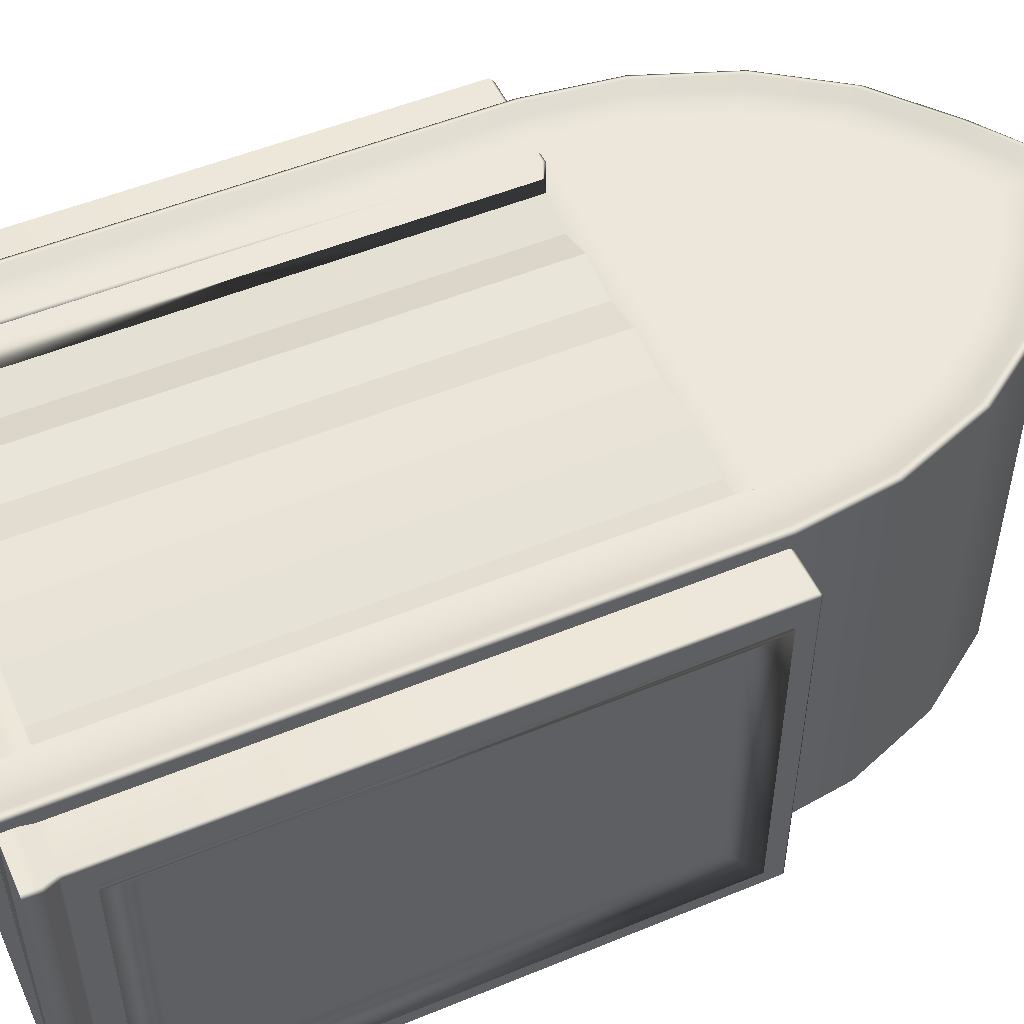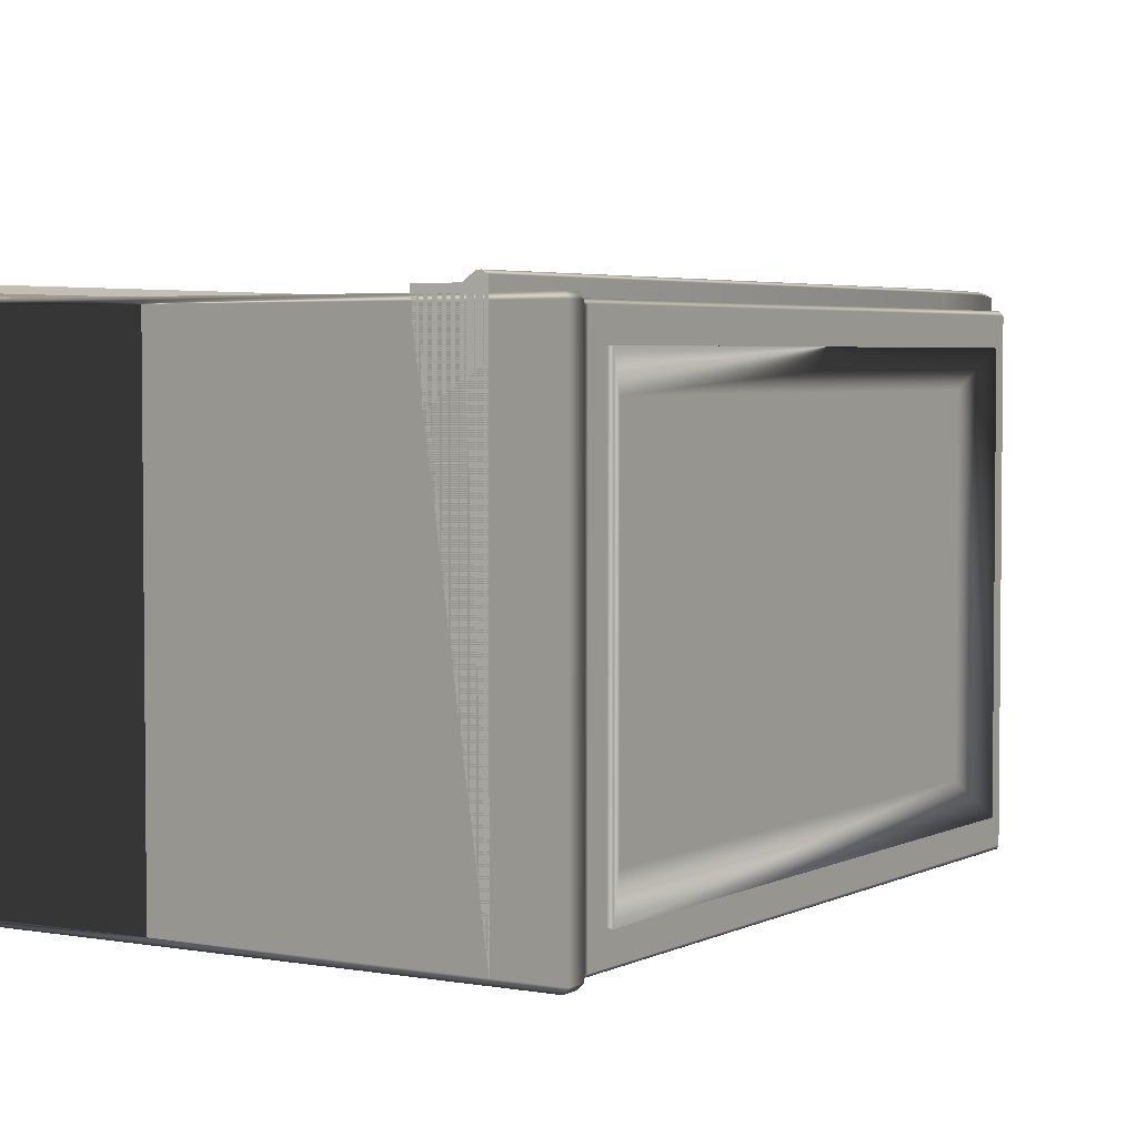
<metadata>
{"format":"obj","ext":"obj","renderer":"f3d","projection":"perspective","resolution":1024,"background":"white","views":[{"elev":51.7,"azim":65.9,"up":"+Z"},{"elev":3.7,"azim":31.5,"up":"+Z"}]}
</metadata>
<code>
g confessional_geo
v 0.6023 2.235 0.5286
v 0.5123 2.493 0.5286
v 0.3722 2.709 0.5286
v 0.1957 2.872 0.5286
v 0 2.986 0.5286
v -0.1957 2.872 0.5286
v -0.3722 2.709 0.5286
v -0.5123 2.493 0.5286
v -0.6023 2.235 0.5286
v -0.6333 1.983 0.5286
v 0.6333 1.983 0.5286
v 0.6023 2.235 0.5
v 0.5123 2.493 0.5
v 0 1.983 0.5
v 0.3722 2.709 0.5
v 0.1957 2.872 0.5
v 0 2.986 0.5
v -0.1957 2.872 0.5
v -0.3722 2.709 0.5
v -0.5123 2.493 0.5
v -0.6023 2.235 0.5
v -0.6333 1.983 0.5
v 0.6333 1.983 0.5
v 0.7676 2.289 -0.7568
v 0.6529 2.595 -0.7568
v 0.4744 2.85 -0.7568
v 0.2494 3.038 -0.7568
v 0 3.208 -0.7568
v -0.2494 3.038 -0.7568
v -0.4744 2.85 -0.7568
v -0.6529 2.595 -0.7568
v -0.7676 2.289 -0.7568
v -0.8071 1.983 -0.7568
v 0.8071 1.983 -0.7568
v -0.6333 0.015 0.5286
v 0.6333 0.015 0.5286
v -0.6333 0.015 0.5
v 0.6333 0.015 0.5
v -0.8071 0.015 -0.7711
v 0.8071 0.015 -0.7568
v -0.6333 1.983 -0.4923
v 0 1.983 -0.4923
v 0.6333 1.983 -0.4923
v -0.7619 1.983 0.5
v -0.7619 1.983 -0.4923
v 0.7619 1.983 0.5
v 0.7619 1.983 -0.4923
v 0 1.983 -0.7568
v 0.7813 0.015 0.552
v 0.7813 1.983 0.552
v 0.743 2.281 0.552
v 0.6321 2.58 0.552
v 0.4592 2.829 0.552
v 0.243 3.018 0.552
v 0 3.175 0.552
v -0.243 3.018 0.552
v -0.4592 2.829 0.552
v -0.6321 2.58 0.552
v -0.743 2.281 0.552
v -0.7813 1.983 0.552
v -0.7813 0.015 0.552
v 0.7487 0.015 0.5286
v 0.7487 1.983 0.5286
v 0.712 2.271 0.5286
v 0.6057 2.561 0.5286
v 0.44 2.803 0.5286
v 0.2313 2.982 0.5286
v 0 3.133 0.5286
v -0.2313 2.982 0.5286
v -0.44 2.803 0.5286
v -0.6057 2.561 0.5286
v -0.712 2.271 0.5286
v -0.7487 1.983 0.5286
v -0.7487 0.015 0.5286
v 0.7533 2.284 0.552
v 0.7676 2.289 0.5431
v 0.6407 2.586 0.552
v 0.6529 2.595 0.5431
v 0.4654 2.838 0.552
v 0.4744 2.85 0.5431
v 0.2494 3.038 0.5431
v 0 3.193 0.552
v 0 3.208 0.5431
v -0.2494 3.038 0.5431
v -0.4654 2.838 0.552
v -0.4744 2.85 0.5431
v -0.6407 2.586 0.552
v -0.6529 2.595 0.5431
v -0.7533 2.284 0.552
v -0.7676 2.289 0.5431
v -0.7921 1.983 0.552
v -0.8071 1.983 0.5431
v 0.7921 1.983 0.552
v 0.8071 1.983 0.5431
v -0.7921 0.015 0.552
v -0.8071 0.015 0.5431
v 0.8071 0.015 0.5431
v 0.7921 0.015 0.552
v 0.6456 0.015 0.5286
v 0.6456 1.983 0.5286
v 0.614 2.239 0.5286
v 0.5223 2.5 0.5286
v 0.3795 2.719 0.5286
v 0.1995 2.884 0.5286
v 0 3.001 0.5286
v -0.1995 2.884 0.5286
v -0.3795 2.719 0.5286
v -0.5223 2.5 0.5286
v -0.614 2.239 0.5286
v -0.6456 1.983 0.5286
v -0.6456 0.015 0.5286
v -0.6083 0.1596 0.5
v 0.6083 0.1596 0.5
v -0.6083 0.1596 0.3523
v 0.6083 0.1596 0.3523
v 0.6083 1.983 0.3523
v -0.6083 1.983 0.3523
v -0.7619 0.1319 0.3523
v 0.7619 0.1319 0.3523
v 0.7619 1.983 0.3523
v -0.7619 1.983 0.3523
v -0.7619 0.1319 -0.4923
v 0.7619 0.1319 -0.4923
v 0.9595 0.1833 -0.6712
v 0.9595 0.1833 0.4144
v 0.9595 1.903 -0.6712
v 0.9595 1.903 0.4144
v -0.9595 0.1833 -0.6712
v -0.9595 0.1833 0.4144
v -0.9595 1.903 0.4144
v -0.9595 1.903 -0.6712
v 0.9734 0.1833 -0.6712
v 0.9734 0.1833 0.4144
v 0.9734 1.903 -0.6712
v 0.9734 1.903 0.4144
v -0.9734 0.1833 -0.6712
v -0.9734 0.1833 0.4144
v -0.9734 1.903 0.4144
v -0.9734 1.903 -0.6712
v 0.9256 0.2856 -0.5761
v 0.9256 0.2856 0.3193
v 0.9256 1.801 -0.5761
v 0.9256 1.801 0.3193
v -0.9256 0.2856 -0.5761
v -0.9256 0.2856 0.3193
v -0.9256 1.801 0.3193
v -0.9256 1.801 -0.5761
v 0.6083 1.983 -0.7568
v -0.6083 1.983 -0.7568
v -0.9595 0.1142 0.489
v -0.9595 0.104 0.485
v -0.9499 0.1052 0.5
v -0.9595 1.972 0.4889
v 0.9595 0.1142 0.489
v 0.9499 0.1052 0.5
v 0.9595 0.104 0.485
v 0.9595 1.972 0.4889
v -0.9498 1.983 -0.7568
v -0.9595 1.972 -0.7457
v 0.9498 1.983 -0.7568
v 0.9595 1.972 -0.7457
v -0.9595 0.1142 -0.7458
v -0.9445 0.104 -0.7568
v -0.9595 0.104 -0.7418
v 0.9595 0.1142 -0.7458
v 0.9595 0.104 -0.7418
v 0.9445 0.104 -0.7568
v -0.9805 0.06493 -0.7525
v -0.9647 0.06493 -0.7677
v 0.9647 0.06493 -0.7677
v 0.9805 0.06493 -0.7525
v 0.9805 0.06493 0.4957
v 0.97 0.06493 0.5109
v -0.97 0.06493 0.5109
v -0.9805 0.06493 0.4957
v 0.9709 0.015 0.5109
v 0.9805 0.015 0.4959
v 0.9805 0.015 -0.7527
v 0.9655 0.015 -0.7677
v -0.9655 0.015 -0.7677
v -0.9805 0.015 -0.7527
v -0.9805 0.015 0.4959
v -0.9709 0.015 0.5109
v -0.6083 1.983 0.485
v -0.6083 1.968 0.5
v -0.9498 1.968 0.5
v -0.9498 1.983 0.485
v 0.6083 1.983 0.485
v 0.6083 1.968 0.5
v 0.9498 1.983 0.485
v 0.9498 1.968 0.5
v -0.6083 1.983 0.3708
v -0.4822 1.983 0.3343
v -0.358 1.983 0.3789
v -0.2028 1.983 0.3505
v -0.06462 1.983 0.387
v 0.09224 1.983 0.3586
v 0.2883 1.983 0.387
v 0.4465 1.983 0.3465
v 0.6105 1.983 0.387
v -0.6083 0.1718 0.3708
v -0.4822 0.1718 0.3343
v -0.358 0.1718 0.3789
v -0.2028 0.1718 0.3505
v -0.06462 0.1718 0.387
v 0.09224 0.1718 0.3586
v 0.2883 0.1718 0.387
v 0.4465 0.1718 0.3465
v 0.6105 0.1718 0.387
v -0.6083 1.127 0.3708
v -0.4822 1.127 0.3343
v -0.358 1.127 0.3789
v -0.2028 1.127 0.3505
v -0.06462 1.127 0.387
v 0.09224 1.127 0.3586
v 0.2883 1.127 0.387
v 0.4465 1.127 0.3465
v 0.6105 1.127 0.387
v -0.6083 0.6404 0.3708
v -0.4822 0.6404 0.3343
v -0.358 0.6404 0.3789
v -0.2028 0.6404 0.3505
v -0.06462 0.6404 0.387
v 0.09224 0.6404 0.3586
v 0.2883 0.6404 0.387
v 0.4465 0.6404 0.3465
v 0.6105 0.6404 0.387
v 0.6023 2.235 0.5286
v 0.5123 2.493 0.5
v 0.5123 2.493 0.5286
v 0.6023 2.235 0.5
v 0.3722 2.709 0.5
v 0.3722 2.709 0.5286
v 0.1957 2.872 0.5
v 0.1957 2.872 0.5286
v 0 2.986 0.5
v 0 2.986 0.5286
v -0.1957 2.872 0.5
v -0.1957 2.872 0.5286
v -0.3722 2.709 0.5
v -0.3722 2.709 0.5286
v -0.5123 2.493 0.5
v -0.5123 2.493 0.5286
v -0.6023 2.235 0.5
v -0.6023 2.235 0.5286
v -0.6333 1.983 0.5
v -0.6333 1.983 0.5286
v 0.6333 1.983 0.5286
v 0.6333 1.983 0.5
v -0.6333 0.015 0.5286
v 0.6333 0.015 0.5286
v -0.8071 1.983 -0.7568
v -0.8071 1.983 0.5431
v 0.8071 1.983 -0.7568
v 0.8071 1.983 0.5431
v 0 1.983 0.5
v -0.6333 1.983 0.5
v 0.6333 1.983 0.5
v -0.6333 1.983 -0.4923
v -0.6333 1.983 0.5
v 0.6529 2.595 -0.7568
v 0.7676 2.289 -0.7568
v 0.4744 2.85 -0.7568
v 0.2494 3.038 -0.7568
v 0 3.208 -0.7568
v -0.2494 3.038 -0.7568
v -0.4744 2.85 -0.7568
v -0.6529 2.595 -0.7568
v -0.7676 2.289 -0.7568
v -0.8071 1.983 -0.7568
v 0.8071 1.983 -0.7568
v 0.7813 1.983 0.552
v 0.7813 0.015 0.552
v 0.743 2.281 0.552
v 0.6321 2.58 0.552
v 0.4592 2.829 0.552
v 0.243 3.018 0.552
v 0 3.175 0.552
v -0.243 3.018 0.552
v -0.4592 2.829 0.552
v -0.6321 2.58 0.552
v -0.743 2.281 0.552
v -0.7813 1.983 0.552
v -0.7813 0.015 0.552
v 0.7676 2.289 0.5431
v 0.7921 1.983 0.552
v 0.7533 2.284 0.552
v 0.8071 1.983 0.5431
v 0.6529 2.595 0.5431
v 0.6407 2.586 0.552
v 0.4744 2.85 0.5431
v 0.4654 2.838 0.552
v 0.2494 3.038 0.5431
v 0.243 3.018 0.552
v 0 3.208 0.5431
v 0 3.193 0.552
v -0.2494 3.038 0.5431
v -0.243 3.018 0.552
v -0.4744 2.85 0.5431
v -0.4654 2.838 0.552
v -0.6529 2.595 0.5431
v -0.6407 2.586 0.552
v -0.7676 2.289 0.5431
v -0.7533 2.284 0.552
v -0.8071 1.983 0.5431
v -0.7921 1.983 0.552
v -0.8071 0.015 0.5431
v -0.7921 0.015 0.552
v 0.7921 0.015 0.552
v 0.8071 0.015 0.5431
v 0.7487 1.983 0.5286
v 0.6456 0.015 0.5286
v 0.6456 1.983 0.5286
v 0.7487 0.015 0.5286
v 0.614 2.239 0.5286
v 0.712 2.271 0.5286
v 0.5223 2.5 0.5286
v 0.6057 2.561 0.5286
v 0.3795 2.719 0.5286
v 0.44 2.803 0.5286
v 0.1995 2.884 0.5286
v 0.2313 2.982 0.5286
v 0 3.001 0.5286
v 0 3.133 0.5286
v -0.1995 2.884 0.5286
v -0.2313 2.982 0.5286
v -0.3795 2.719 0.5286
v -0.44 2.803 0.5286
v -0.5223 2.5 0.5286
v -0.6057 2.561 0.5286
v -0.614 2.239 0.5286
v -0.712 2.271 0.5286
v -0.6456 1.983 0.5286
v -0.7487 1.983 0.5286
v -0.6456 0.015 0.5286
v -0.7487 0.015 0.5286
v -0.7619 1.983 -0.4923
v 0.9499 0.1052 0.5
v -0.9499 0.1052 0.5
v -0.6083 0.1596 0.5
v 0.6083 0.1596 0.5
v 0.6083 1.968 0.5
v 0.6083 0.1596 0.5
v 0.6083 0.1596 0.3523
v -0.6083 0.1596 0.3523
v 0.6083 0.1596 0.3523
v 0.6083 1.983 0.3523
v -0.7619 0.1319 0.3523
v -0.6083 0.1596 0.3523
v -0.7619 0.1319 0.3523
v 0.7619 0.1319 -0.4923
v 0.7619 0.1319 0.3523
v -0.7619 0.1319 -0.4923
v -0.7619 1.983 0.3523
v 0.9595 0.1833 0.4144
v 0.9595 0.1833 -0.6712
v 0.9595 1.903 -0.6712
v 0.9595 1.903 0.4144
v -0.9595 0.1833 -0.6712
v -0.9595 0.1833 0.4144
v -0.9595 1.903 0.4144
v -0.9595 1.903 -0.6712
v 0.9734 0.1833 0.4144
v 0.9256 0.2856 -0.5761
v 0.9734 0.1833 -0.6712
v 0.9256 0.2856 0.3193
v 0.9256 1.801 -0.5761
v 0.9734 1.903 -0.6712
v 0.9256 1.801 0.3193
v 0.9734 1.903 0.4144
v -0.9734 0.1833 -0.6712
v -0.9256 0.2856 0.3193
v -0.9734 0.1833 0.4144
v -0.9256 0.2856 -0.5761
v -0.9256 1.801 0.3193
v -0.9734 1.903 0.4144
v -0.9256 1.801 -0.5761
v -0.9734 1.903 -0.6712
v 0.6083 1.983 0.485
v 0.9498 1.983 -0.7568
v -0.9498 1.983 -0.7568
v 0.9805 0.06493 0.4957
v 0.9805 0.06493 -0.7525
v -0.9805 0.06493 -0.7525
v -0.9805 0.06493 0.4957
v -0.97 0.06493 0.5109
v 0.97 0.06493 0.5109
v 0.9595 0.104 -0.7418
v 0.9595 0.104 0.485
v -0.9595 0.104 0.485
v -0.9595 0.104 -0.7418
v 0.9805 0.015 -0.7527
v -0.9805 0.015 -0.7527
v 0.9805 0.015 0.4959
v -0.9805 0.015 0.4959
v 0.9709 0.015 0.5109
v -0.9709 0.015 0.5109
v -0.9499 0.1052 0.5
v -0.9805 0.06493 0.4957
v -0.9595 0.104 0.485
v -0.97 0.06493 0.5109
v -0.9595 0.1142 0.489
v -0.9498 1.968 0.5
v -0.9595 1.972 0.4889
v -0.9498 1.983 -0.7568
v -0.9498 1.983 0.485
v -0.9595 1.972 -0.7457
v 0.9499 0.1052 0.5
v 0.9595 1.972 0.4889
v 0.9595 0.1142 0.489
v 0.9498 1.968 0.5
v 0.9595 0.104 0.485
v 0.97 0.06493 0.5109
v 0.9805 0.06493 0.4957
v -0.9445 0.104 -0.7568
v -0.9595 0.1142 -0.7458
v 0.9498 1.983 -0.7568
v 0.9595 0.1142 -0.7458
v 0.9595 1.972 -0.7457
v 0.9445 0.104 -0.7568
v -0.9595 0.104 -0.7418
v -0.9647 0.06493 -0.7677
v -0.9805 0.06493 -0.7525
v 0.9805 0.06493 -0.7525
v 0.9595 0.104 -0.7418
v 0.9647 0.06493 -0.7677
v -0.9655 0.015 -0.7677
v -0.9805 0.015 -0.7527
v 0.9805 0.015 -0.7527
v 0.9655 0.015 -0.7677
v 0.9709 0.015 0.5109
v 0.9805 0.015 0.4959
v -0.9805 0.015 0.4959
v -0.9709 0.015 0.5109
v -0.6083 1.983 0.3523
v -0.6083 0.1596 0.3523
v -0.6083 0.1596 0.5
v -0.6083 1.968 0.5
v -0.6083 1.983 0.485
v 0.9498 1.983 0.485
v -0.6083 1.968 0.5
v -0.6083 1.983 0.485
v 0.6083 1.983 0.485
v 0.6083 1.968 0.5
v -0.6333 0.015 0.5
v -0.8071 0.015 -0.7711
v -0.7487 0.015 0.5286
v -0.7813 0.015 0.552
v 0.8071 0.015 -0.7568
v 0.7487 0.015 0.5286
v 0.7813 0.015 0.552
v 0.6333 0.015 0.5
v 0.7619 1.983 -0.4923
v 0.6456 0.015 0.5286
v 0.6333 0.015 0.5286
v 0.8071 0.015 0.5431
v 0.7921 0.015 0.552
v -0.4822 1.983 0.3343
v -0.4822 1.127 0.3343
v -0.358 1.983 0.3789
v -0.358 1.127 0.3789
v -0.2028 1.983 0.3505
v -0.2028 1.127 0.3505
v -0.06462 1.983 0.387
v -0.06462 1.127 0.387
v 0.09224 1.983 0.3586
v 0.09224 1.127 0.3586
v 0.2883 1.983 0.387
v 0.2883 1.127 0.387
v 0.4465 1.983 0.3465
v 0.4465 1.127 0.3465
v -0.4822 0.6404 0.3343
v -0.358 0.6404 0.3789
v -0.2028 0.6404 0.3505
v -0.06462 0.6404 0.387
v 0.09224 0.6404 0.3586
v 0.2883 0.6404 0.387
v 0.4465 0.6404 0.3465
v -0.4822 0.1718 0.3343
v -0.358 0.1718 0.3789
v -0.2028 0.1718 0.3505
v -0.06462 0.1718 0.387
v 0.09224 0.1718 0.3586
v 0.2883 0.1718 0.387
v 0.4465 0.1718 0.3465
g confessional_geo_0
f 14 21 22
f 20 21 14
f 19 20 14
f 14 13 15
f 12 13 14
f 23 12 14
f 76 94 34
f 24 76 34
f 78 76 24
f 25 78 24
f 80 78 25
f 26 80 25
f 81 80 26
f 27 81 26
f 83 81 27
f 28 83 27
f 84 83 28
f 29 84 28
f 86 84 29
f 30 86 29
f 88 86 30
f 31 88 30
f 90 88 31
f 32 90 31
f 92 90 32
f 33 92 32
f 10 111 35
f 110 111 10
f 109 110 10
f 100 36 99
f 11 36 100
f 1 11 100
f 246 250 37
f 247 250 246
f 245 247 246
f 248 38 251
f 249 38 248
f 231 249 248
f 252 96 253
f 39 96 252
f 97 254 255
f 40 254 97
f 258 43 47
f 42 43 258
f 256 42 258
f 41 42 256
f 257 41 256
f 44 259 260
f 45 259 44
f 46 258 47
f 48 268 267
f 269 268 48
f 270 269 48
f 48 262 271
f 261 262 48
f 263 261 48
f 53 79 54
f 77 79 53
f 52 77 53
f 75 77 52
f 51 75 52
f 93 75 51
f 50 93 51
f 98 93 50
f 49 98 50
f 82 55 54
f 56 55 82
f 85 57 56
f 58 57 85
f 87 58 85
f 59 58 87
f 89 59 87
f 60 59 89
f 91 60 89
f 61 60 91
f 95 61 91
f 272 62 273
f 63 62 272
f 64 63 272
f 274 64 272
f 65 64 274
f 275 65 274
f 66 65 275
f 276 66 275
f 67 66 276
f 277 67 276
f 68 67 277
f 278 68 277
f 69 68 278
f 279 69 278
f 70 69 279
f 280 70 279
f 71 70 280
f 281 71 280
f 72 71 281
f 282 72 281
f 73 72 282
f 283 73 282
f 74 73 283
f 284 74 283
f 288 309 310
f 286 309 288
f 285 286 288
f 287 286 285
f 289 287 285
f 290 287 289
f 291 290 289
f 292 290 291
f 293 292 291
f 294 292 293
f 295 294 293
f 296 294 295
f 297 296 295
f 298 296 297
f 299 298 297
f 300 298 299
f 301 300 299
f 302 300 301
f 303 302 301
f 304 302 303
f 305 304 303
f 306 304 305
f 307 306 305
f 308 306 307
f 448 308 307
f 311 312 314
f 313 312 311
f 315 313 311
f 316 315 311
f 317 315 316
f 318 317 316
f 319 317 318
f 320 319 318
f 321 319 320
f 322 321 320
f 323 321 322
f 324 323 322
f 325 323 324
f 326 325 324
f 327 325 326
f 328 327 326
f 329 327 328
f 330 329 328
f 331 329 330
f 332 331 330
f 333 331 332
f 334 333 332
f 335 333 334
f 336 335 334
f 180 179 392
f 170 179 180
f 169 170 180
f 167 170 169
f 163 167 169
f 160 167 163
f 158 160 163
f 142 141 140
f 143 141 142
f 146 144 145
f 147 144 146
f 156 171 166
f 172 171 156
f 152 173 155
f 174 173 152
f 164 175 151
f 168 175 164
f 339 112 185
f 113 112 339
f 338 113 339
f 189 113 338
f 191 189 338
f 339 185 186
f 115 340 341
f 114 340 115
f 342 344 343
f 116 344 342
f 188 116 342
f 346 347 120
f 119 346 120
f 345 346 119
f 118 345 119
f 348 117 349
f 121 117 348
f 351 350 352
f 353 350 351
f 122 354 118
f 337 354 122
f 453 337 122
f 380 379 190
f 148 379 380
f 184 381 187
f 149 381 184
f 382 178 383
f 177 178 382
f 384 182 385
f 181 182 384
f 386 176 387
f 183 176 386
f 154 124 125
f 165 124 154
f 389 165 154
f 388 165 389
f 162 129 128
f 150 129 162
f 391 150 162
f 390 150 391
f 395 396 397
f 394 396 395
f 393 394 395
f 392 394 393
f 180 392 393
f 415 416 407
f 421 416 415
f 422 421 415
f 423 421 422
f 427 423 422
f 428 423 427
f 426 429 430
f 424 429 426
f 420 424 426
f 425 424 420
f 418 425 420
f 408 410 409
f 412 410 408
f 413 412 408
f 414 412 413
f 431 414 413
f 432 414 431
f 401 433 434
f 399 433 401
f 398 399 401
f 400 399 398
f 402 400 398
f 435 437 436
f 438 437 435
f 439 438 435
f 403 404 402
f 406 404 403
f 441 406 403
f 442 406 441
f 440 409 419
f 411 409 440
f 443 411 440
f 444 411 443
f 447 448 307
f 446 447 307
f 35 447 446
f 445 35 446
f 449 454 455
f 450 454 449
f 456 450 449
f 451 450 456
f 457 451 456
f 449 455 452
f 211 210 219
f 192 210 211
f 193 192 211
f 212 459 472
f 458 459 212
f 194 458 212
f 213 461 473
f 460 461 213
f 195 460 213
f 214 463 474
f 462 463 214
f 196 462 214
f 215 465 475
f 464 465 215
f 197 464 215
f 216 467 476
f 466 467 216
f 198 466 216
f 217 469 477
f 468 469 217
f 199 468 217
f 218 471 478
f 470 471 218
f 200 470 218
f 220 201 202
f 219 201 220
f 211 219 220
f 221 479 203
f 472 479 221
f 212 472 221
f 222 480 204
f 473 480 222
f 213 473 222
f 223 481 205
f 474 481 223
f 214 474 223
f 224 482 206
f 475 482 224
f 215 475 224
f 225 483 207
f 476 483 225
f 216 476 225
f 226 484 208
f 477 484 226
f 217 477 226
f 227 485 209
f 478 485 227
f 218 478 227
f 14 17 18
f 16 17 14
f 15 16 14
f 14 18 19
f 101 1 100
f 2 1 101
f 102 2 101
f 3 2 102
f 103 3 102
f 4 3 103
f 104 4 103
f 5 4 104
f 105 5 104
f 6 5 105
f 106 6 105
f 7 6 106
f 107 7 106
f 8 7 107
f 108 8 107
f 9 8 108
f 109 9 108
f 10 9 109
f 244 245 246
f 243 245 244
f 242 243 244
f 241 243 242
f 240 241 242
f 239 241 240
f 238 239 240
f 237 239 238
f 236 237 238
f 235 237 236
f 234 235 236
f 233 235 234
f 232 233 234
f 230 233 232
f 229 230 232
f 228 230 229
f 231 228 229
f 248 228 231
f 48 264 263
f 265 264 48
f 266 265 48
f 48 267 266
f 453 119 120
f 123 119 453
f 122 123 453
f 126 124 165
f 161 126 165
f 127 126 161
f 157 127 161
f 125 127 157
f 154 125 157
f 130 129 150
f 153 130 150
f 131 130 153
f 159 131 153
f 128 131 159
f 162 128 159
f 133 355 132
f 358 355 133
f 135 358 133
f 357 358 135
f 134 357 135
f 356 357 134
f 132 356 134
f 355 356 132
f 136 359 137
f 362 359 136
f 139 362 136
f 361 362 139
f 138 361 139
f 360 361 138
f 137 360 138
f 359 360 137
f 366 363 364
f 370 363 366
f 369 370 366
f 368 370 369
f 367 368 369
f 365 368 367
f 364 365 367
f 363 365 364
f 374 371 372
f 378 371 374
f 377 378 374
f 376 378 377
f 375 376 377
f 373 376 375
f 372 373 375
f 371 373 372
f 403 402 398
f 405 404 406
f 407 404 405
f 415 407 405
f 411 408 409
f 417 418 420
f 419 418 417
f 440 419 417

</code>
